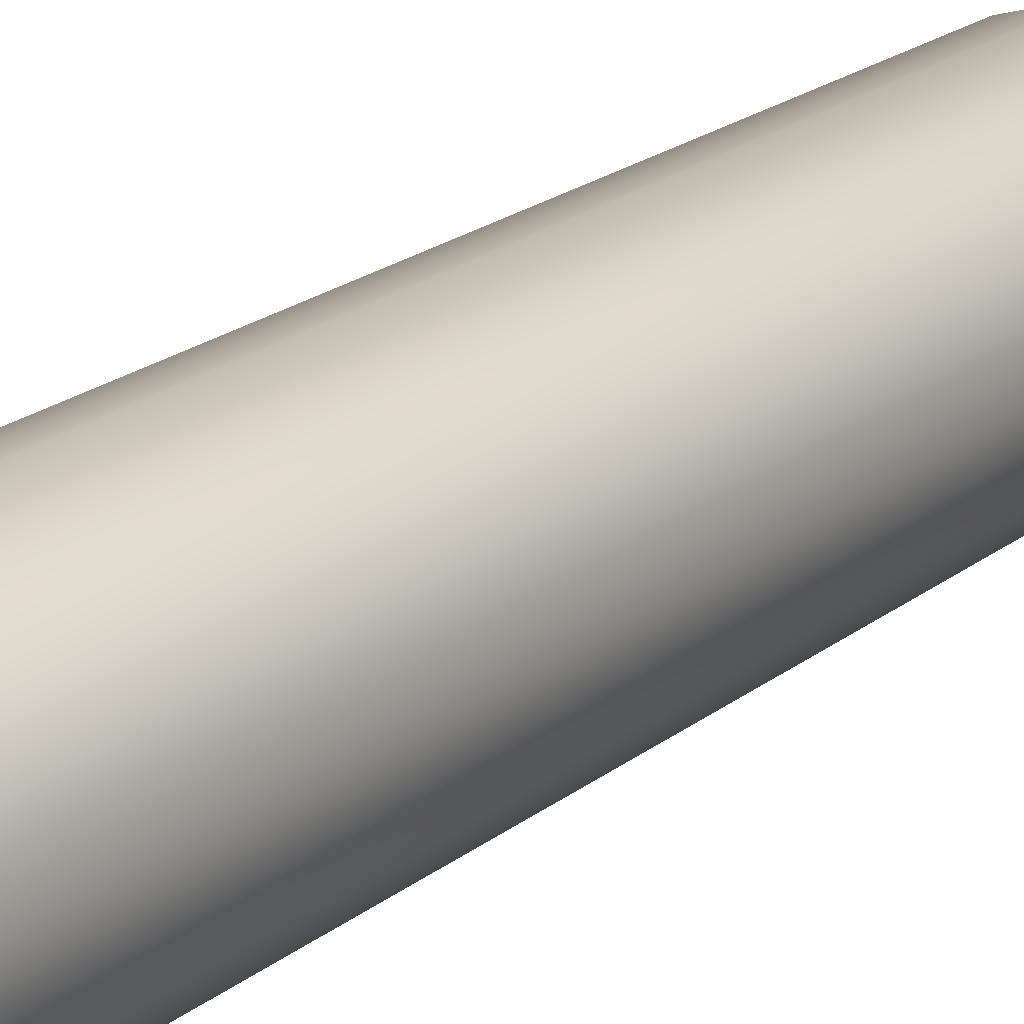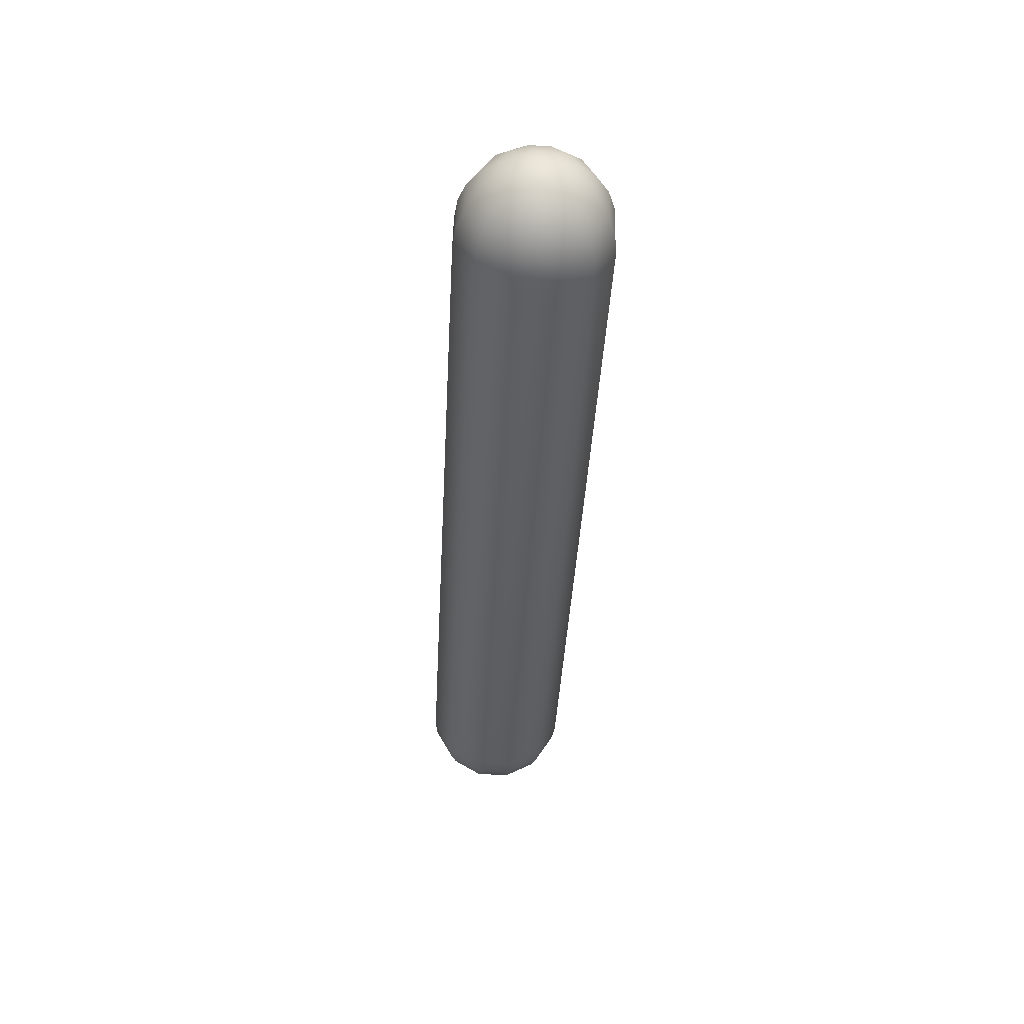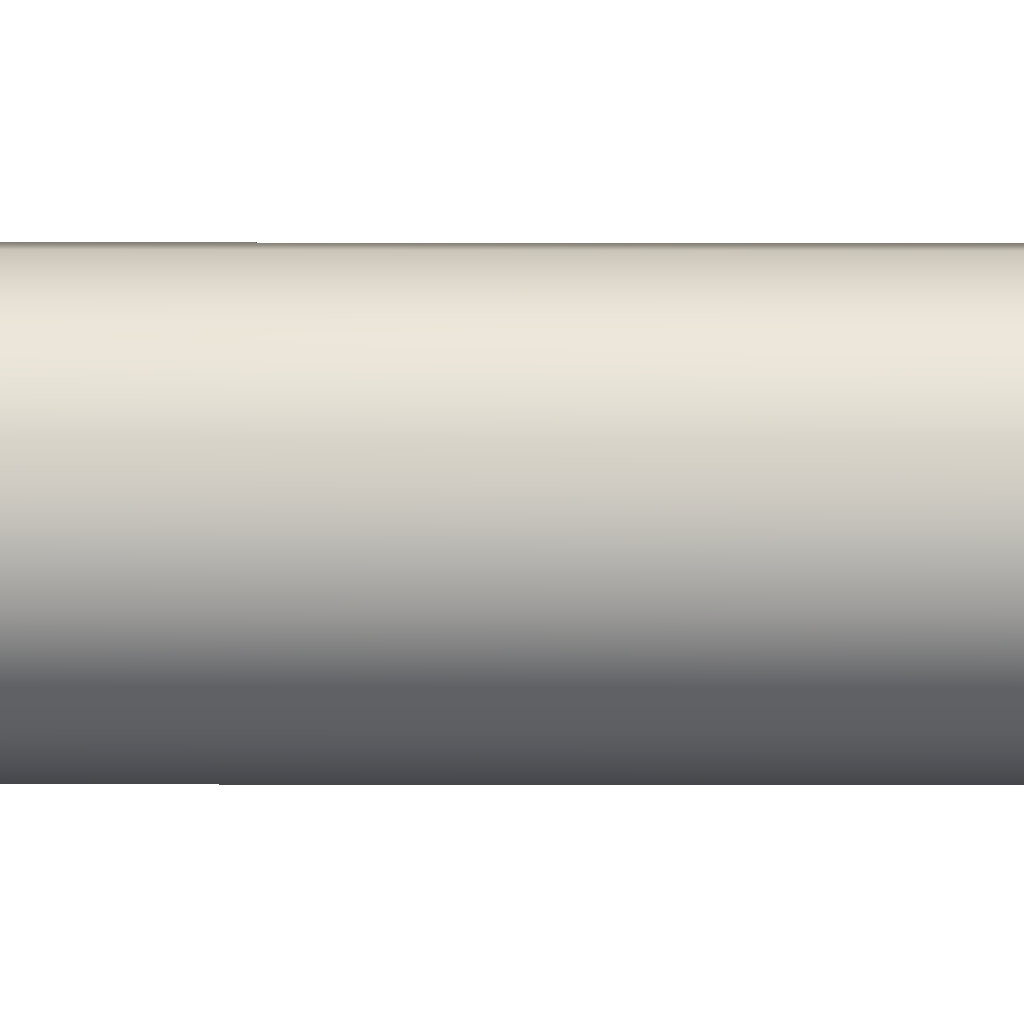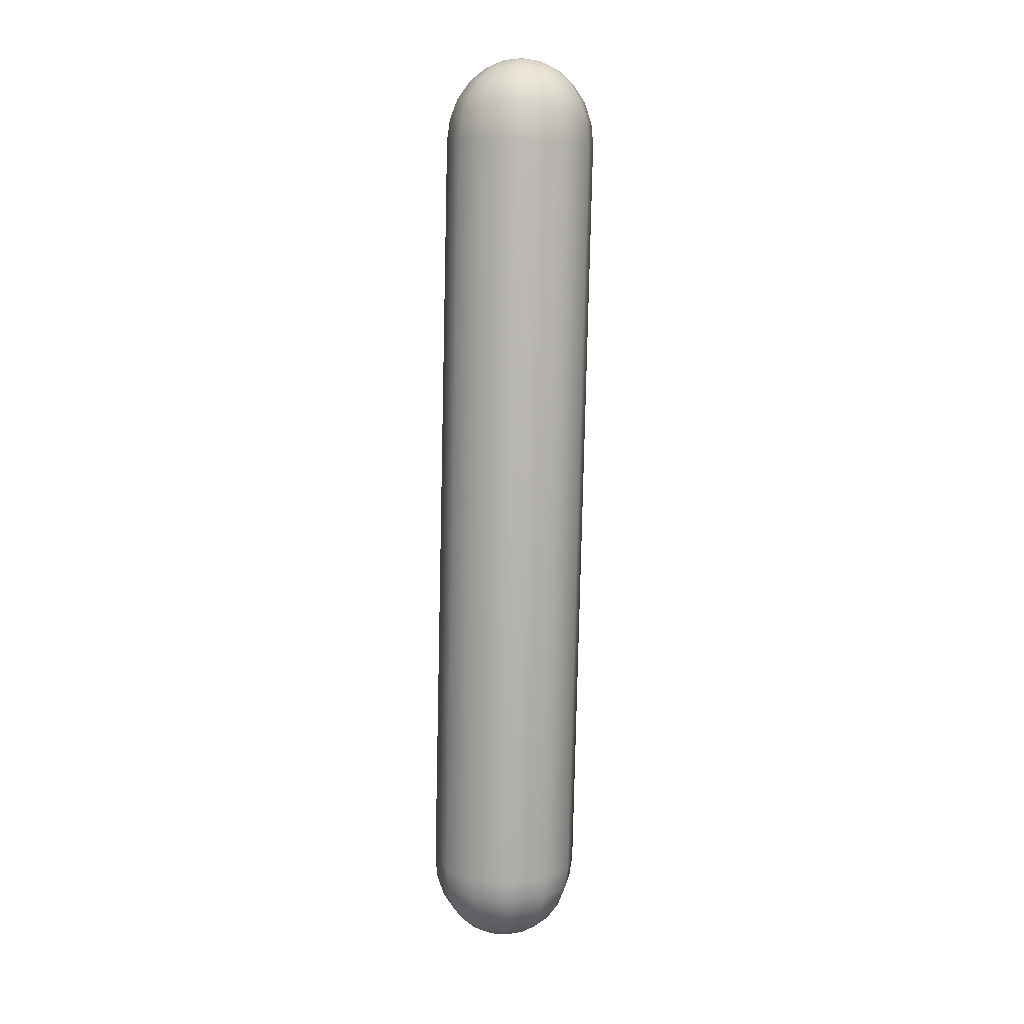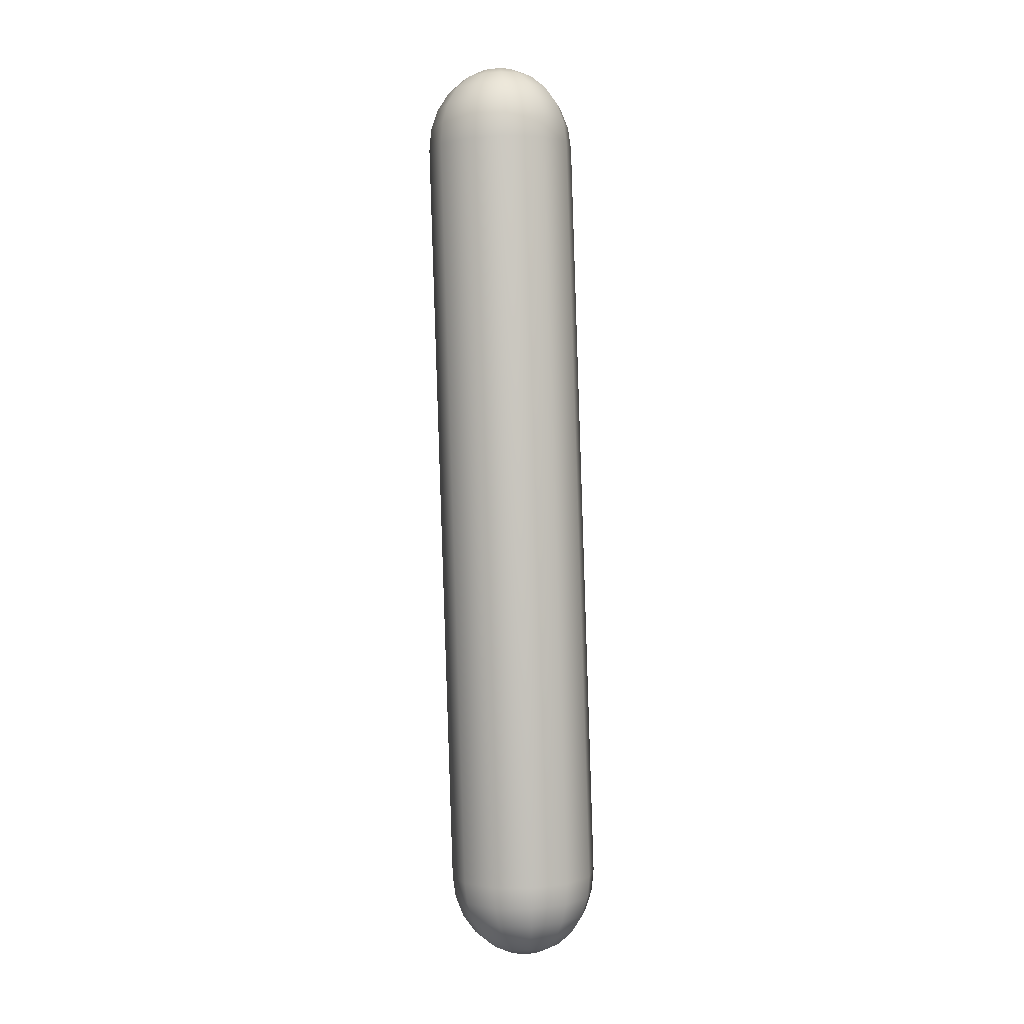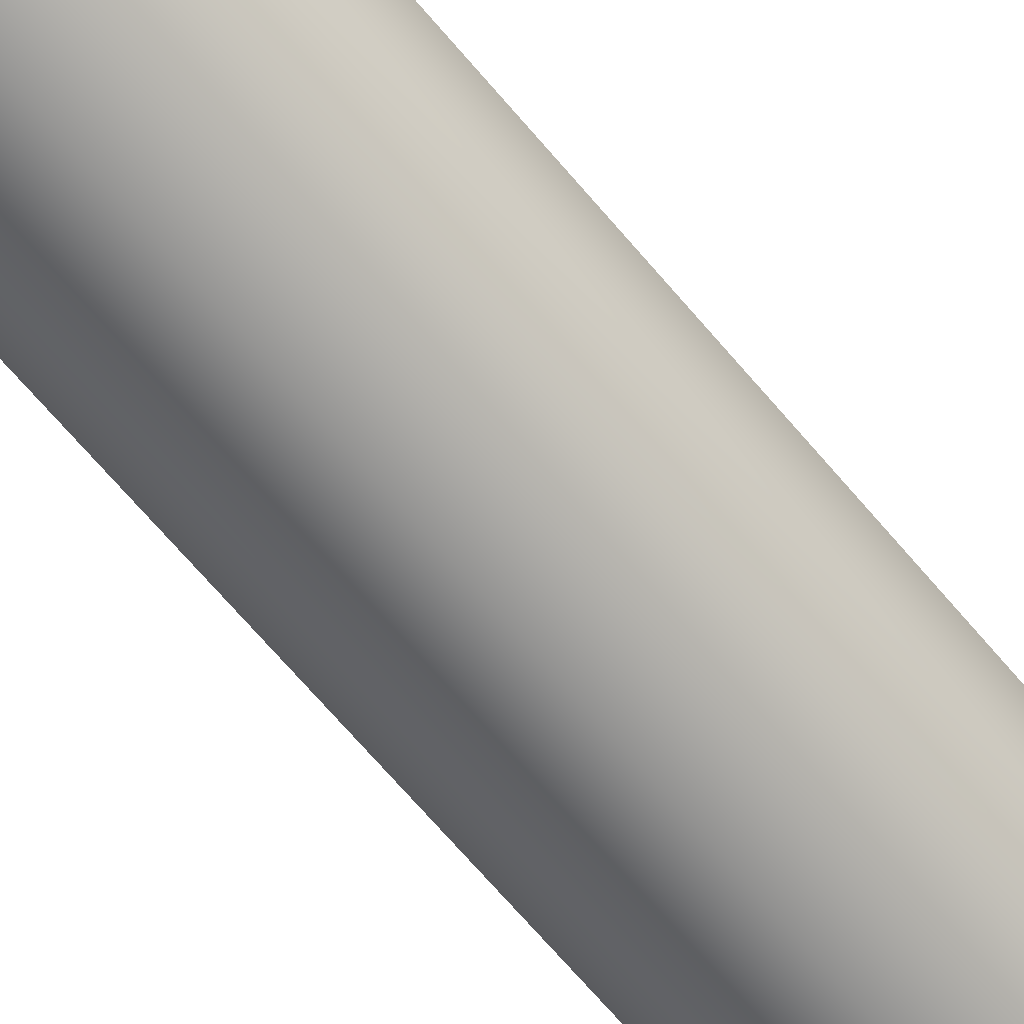
<metadata>
{"format":"obj","ext":"obj","renderer":"f3d","projection":"perspective","resolution":1024,"background":"white","views":[{"elev":15.9,"azim":-147.7,"up":"+Y"},{"elev":49.2,"azim":16.2,"up":"+Z"},{"elev":-39.7,"azim":93.0,"up":"+Y"},{"elev":12.3,"azim":-65.6,"up":"+Z"},{"elev":3.1,"azim":-125.8,"up":"+Z"},{"elev":-66.4,"azim":-137.0,"up":"+Y"}]}
</metadata>
<code>
o neck_pin_back_Luxo_by_RaccoonAnimator.027
v 0.6072 1.104 0.1126
v 0.6049 1.108 0.1121
v 0.6032 1.106 0.1122
v 0.6032 1.102 0.1122
v 0.6049 1.1 0.1121
v 0.6148 1.108 0.1095
v 0.6112 1.106 0.1117
v 0.6118 1.104 0.1117
v 0.616 1.104 0.1095
v 0.6115 1.112 0.1097
v 0.6095 1.108 0.1118
v 0.6071 1.113 0.11
v 0.6072 1.108 0.112
v 0.6027 1.112 0.1102
v 0.5994 1.108 0.1104
v 0.5982 1.104 0.1104
v 0.6026 1.104 0.1122
v 0.5994 1.099 0.1104
v 0.6027 1.096 0.1102
v 0.6071 1.095 0.11
v 0.6072 1.099 0.112
v 0.6115 1.096 0.1097
v 0.6095 1.1 0.1118
v 0.6148 1.099 0.1095
v 0.6112 1.102 0.1117
v 0.6178 1.11 0.1062
v 0.6195 1.104 0.1061
v 0.6132 1.115 0.1065
v 0.6069 1.116 0.1068
v 0.6006 1.115 0.1071
v 0.596 1.11 0.1074
v 0.5944 1.104 0.1075
v 0.596 1.098 0.1074
v 0.6006 1.093 0.1071
v 0.6069 1.091 0.1068
v 0.6132 1.093 0.1065
v 0.6178 1.098 0.1062
v 0.62 1.112 0.1019
v 0.6221 1.104 0.1018
v 0.6144 1.117 0.1022
v 0.6067 1.119 0.1027
v 0.599 1.117 0.1031
v 0.5934 1.112 0.1034
v 0.5913 1.104 0.1035
v 0.5934 1.096 0.1034
v 0.599 1.09 0.1031
v 0.6067 1.088 0.1027
v 0.6144 1.09 0.1022
v 0.62 1.096 0.1019
v 0.6213 1.112 0.09705
v 0.6236 1.104 0.09693
v 0.615 1.119 0.09739
v 0.6064 1.121 0.09786
v 0.5979 1.119 0.09833
v 0.5916 1.112 0.09867
v 0.5893 1.104 0.09879
v 0.5916 1.095 0.09867
v 0.5979 1.089 0.09833
v 0.6064 1.087 0.09786
v 0.615 1.089 0.09739
v 0.6213 1.095 0.09705
v 0.6216 1.113 0.09187
v 0.6239 1.104 0.09174
v 0.6151 1.119 0.09222
v 0.6062 1.122 0.0927
v 0.5973 1.119 0.09319
v 0.5908 1.113 0.09354
v 0.5884 1.104 0.09367
v 0.5908 1.095 0.09354
v 0.5973 1.088 0.09319
v 0.6062 1.086 0.0927
v 0.6151 1.088 0.09222
v 0.6216 1.095 0.09187
v 0.6117 1.113 -0.08926
v 0.6141 1.104 -0.08939
v 0.6052 1.119 -0.08891
v 0.5963 1.122 -0.08843
v 0.5874 1.119 -0.08794
v 0.5809 1.113 -0.08759
v 0.5785 1.104 -0.08746
v 0.5809 1.095 -0.08759
v 0.5874 1.088 -0.08794
v 0.5963 1.086 -0.08843
v 0.6052 1.088 -0.08891
v 0.6117 1.095 -0.08926
v 0.6109 1.112 -0.09439
v 0.6132 1.104 -0.09452
v 0.6046 1.119 -0.09405
v 0.596 1.121 -0.09358
v 0.5875 1.119 -0.09312
v 0.5812 1.112 -0.09278
v 0.5789 1.104 -0.09265
v 0.5812 1.095 -0.09278
v 0.5875 1.089 -0.09312
v 0.596 1.087 -0.09358
v 0.6046 1.089 -0.09405
v 0.6109 1.095 -0.09439
v 0.6091 1.112 -0.09912
v 0.6112 1.104 -0.09923
v 0.6035 1.117 -0.09881
v 0.5958 1.119 -0.09839
v 0.5881 1.117 -0.09797
v 0.5824 1.112 -0.09767
v 0.5804 1.104 -0.09756
v 0.5824 1.096 -0.09767
v 0.5881 1.09 -0.09797
v 0.5958 1.088 -0.09839
v 0.6035 1.09 -0.09881
v 0.6091 1.096 -0.09912
v 0.6064 1.11 -0.1031
v 0.6081 1.104 -0.1032
v 0.6018 1.115 -0.1029
v 0.5956 1.116 -0.1025
v 0.5893 1.115 -0.1022
v 0.5847 1.11 -0.1019
v 0.583 1.104 -0.1018
v 0.5847 1.098 -0.1019
v 0.5893 1.093 -0.1022
v 0.5956 1.091 -0.1025
v 0.6018 1.093 -0.1029
v 0.6064 1.098 -0.1031
v 0.6031 1.108 -0.1061
v 0.6043 1.104 -0.1062
v 0.5998 1.112 -0.1059
v 0.5954 1.113 -0.1057
v 0.5909 1.112 -0.1054
v 0.5877 1.108 -0.1053
v 0.5865 1.104 -0.1052
v 0.5877 1.099 -0.1053
v 0.5909 1.096 -0.1054
v 0.5954 1.095 -0.1057
v 0.5998 1.096 -0.1059
v 0.6031 1.099 -0.1061
v 0.5993 1.106 -0.1079
v 0.5999 1.104 -0.1079
v 0.5976 1.108 -0.1078
v 0.5953 1.108 -0.1077
v 0.593 1.108 -0.1076
v 0.5913 1.106 -0.1075
v 0.5907 1.104 -0.1074
v 0.5913 1.102 -0.1075
v 0.593 1.1 -0.1076
v 0.5953 1.099 -0.1077
v 0.5976 1.1 -0.1078
v 0.5993 1.102 -0.1079
v 0.5952 1.104 -0.1084
f 1 2 3
f 1 4 5
f 6 7 8 9
f 10 11 7 6
f 12 13 11 10
f 14 2 13 12
f 15 3 2 14
f 16 17 3 15
f 18 4 17 16
f 19 5 4 18
f 20 21 5 19
f 22 23 21 20
f 24 25 23 22
f 9 8 25 24
f 26 6 9 27
f 28 10 6 26
f 29 12 10 28
f 30 14 12 29
f 31 15 14 30
f 32 16 15 31
f 33 18 16 32
f 34 19 18 33
f 35 20 19 34
f 36 22 20 35
f 37 24 22 36
f 27 9 24 37
f 38 26 27 39
f 40 28 26 38
f 41 29 28 40
f 42 30 29 41
f 43 31 30 42
f 44 32 31 43
f 45 33 32 44
f 46 34 33 45
f 47 35 34 46
f 48 36 35 47
f 49 37 36 48
f 39 27 37 49
f 50 38 39 51
f 52 40 38 50
f 53 41 40 52
f 54 42 41 53
f 55 43 42 54
f 56 44 43 55
f 57 45 44 56
f 58 46 45 57
f 59 47 46 58
f 60 48 47 59
f 61 49 48 60
f 51 39 49 61
f 62 50 51 63
f 64 52 50 62
f 65 53 52 64
f 66 54 53 65
f 67 55 54 66
f 68 56 55 67
f 69 57 56 68
f 70 58 57 69
f 71 59 58 70
f 72 60 59 71
f 73 61 60 72
f 63 51 61 73
f 74 62 63 75
f 76 64 62 74
f 77 65 64 76
f 78 66 65 77
f 79 67 66 78
f 80 68 67 79
f 81 69 68 80
f 82 70 69 81
f 83 71 70 82
f 84 72 71 83
f 85 73 72 84
f 75 63 73 85
f 86 74 75 87
f 88 76 74 86
f 89 77 76 88
f 90 78 77 89
f 91 79 78 90
f 92 80 79 91
f 93 81 80 92
f 94 82 81 93
f 95 83 82 94
f 96 84 83 95
f 97 85 84 96
f 87 75 85 97
f 98 86 87 99
f 100 88 86 98
f 101 89 88 100
f 102 90 89 101
f 103 91 90 102
f 104 92 91 103
f 105 93 92 104
f 106 94 93 105
f 107 95 94 106
f 108 96 95 107
f 109 97 96 108
f 99 87 97 109
f 110 98 99 111
f 112 100 98 110
f 113 101 100 112
f 114 102 101 113
f 115 103 102 114
f 116 104 103 115
f 117 105 104 116
f 118 106 105 117
f 119 107 106 118
f 120 108 107 119
f 121 109 108 120
f 111 99 109 121
f 122 110 111 123
f 124 112 110 122
f 125 113 112 124
f 126 114 113 125
f 127 115 114 126
f 128 116 115 127
f 129 117 116 128
f 130 118 117 129
f 131 119 118 130
f 132 120 119 131
f 133 121 120 132
f 123 111 121 133
f 134 122 123 135
f 136 124 122 134
f 137 125 124 136
f 138 126 125 137
f 139 127 126 138
f 140 128 127 139
f 141 129 128 140
f 142 130 129 141
f 143 131 130 142
f 144 132 131 143
f 145 133 132 144
f 135 123 133 145
f 138 146 139
f 141 146 142
f 8 7 11 1
f 11 13 2 1
f 3 17 4 1
f 5 21 23 1
f 23 25 8 1
f 135 146 136 134
f 136 146 138 137
f 139 146 141 140
f 142 146 144 143
f 144 146 135 145

</code>
